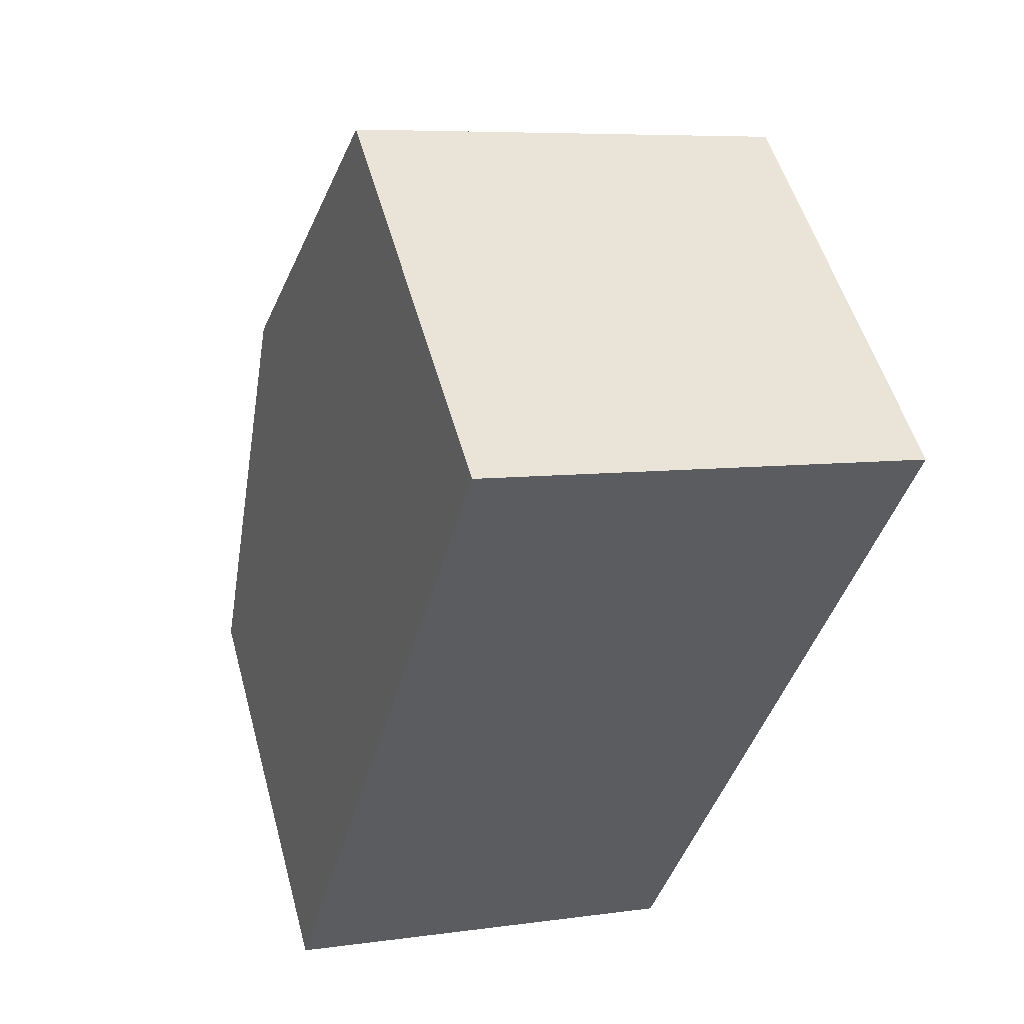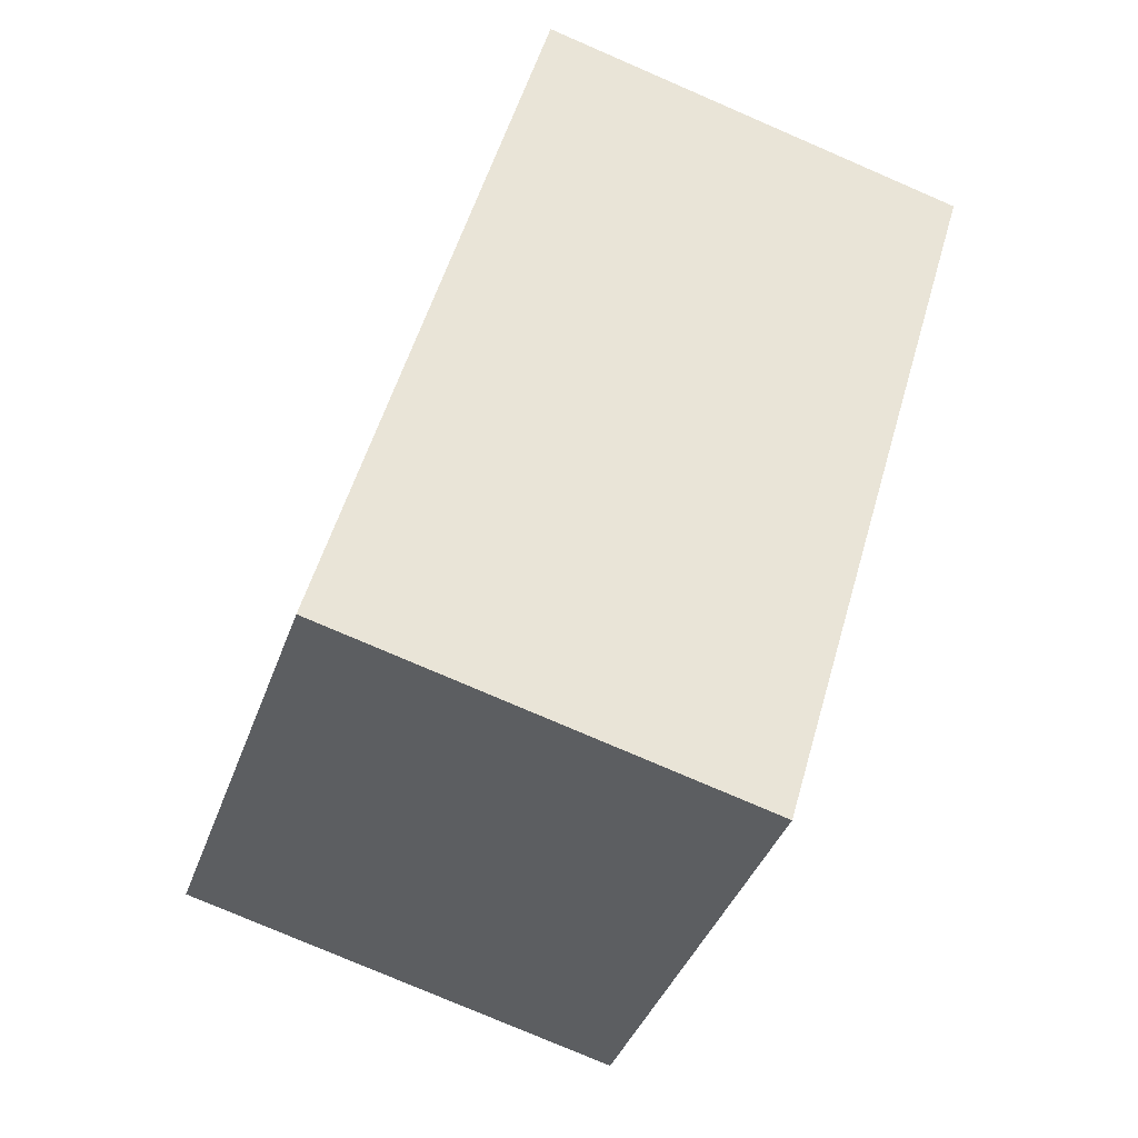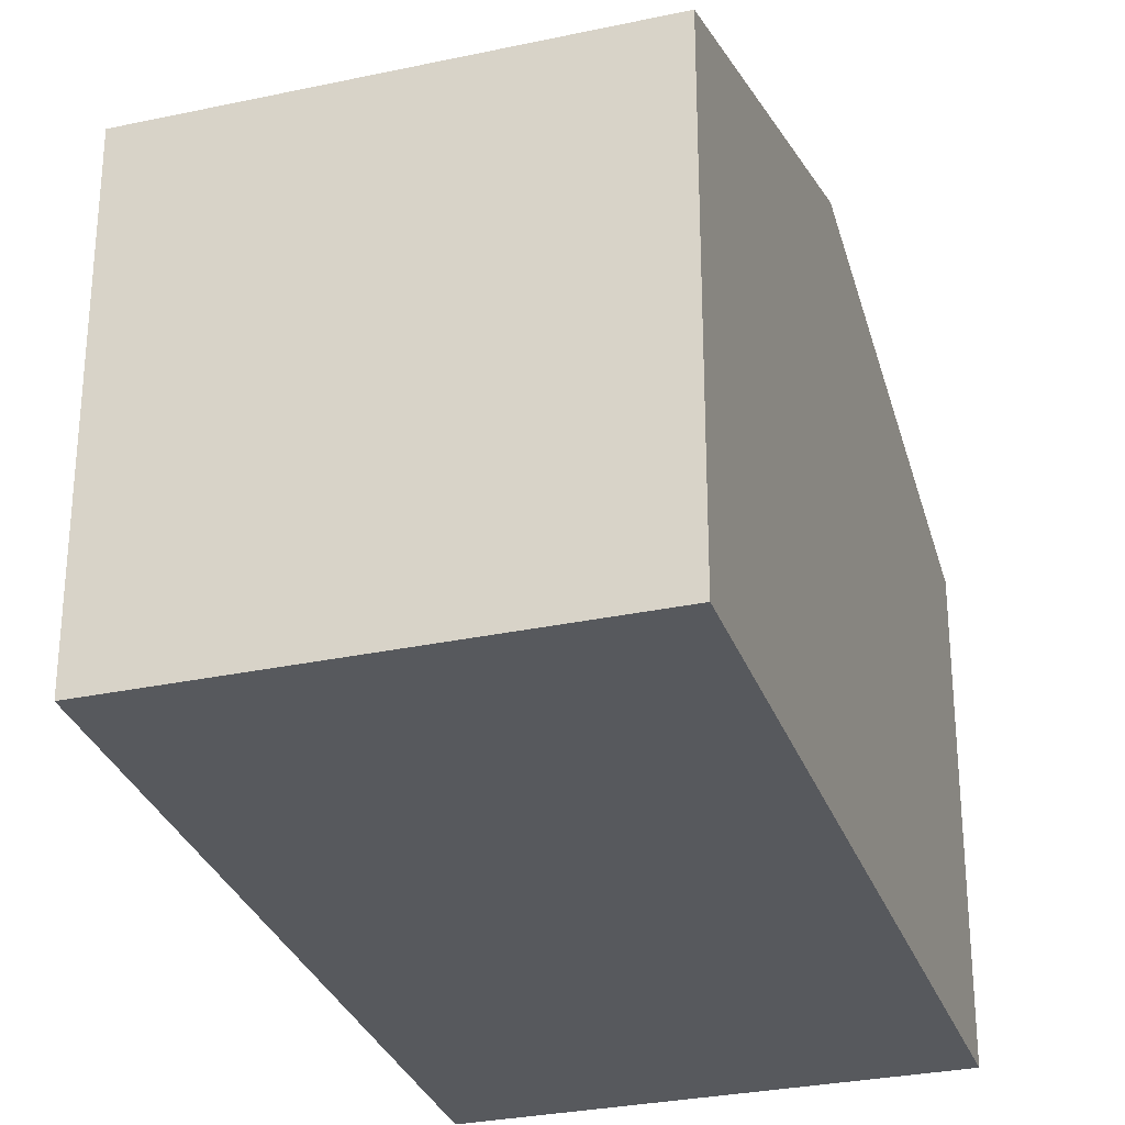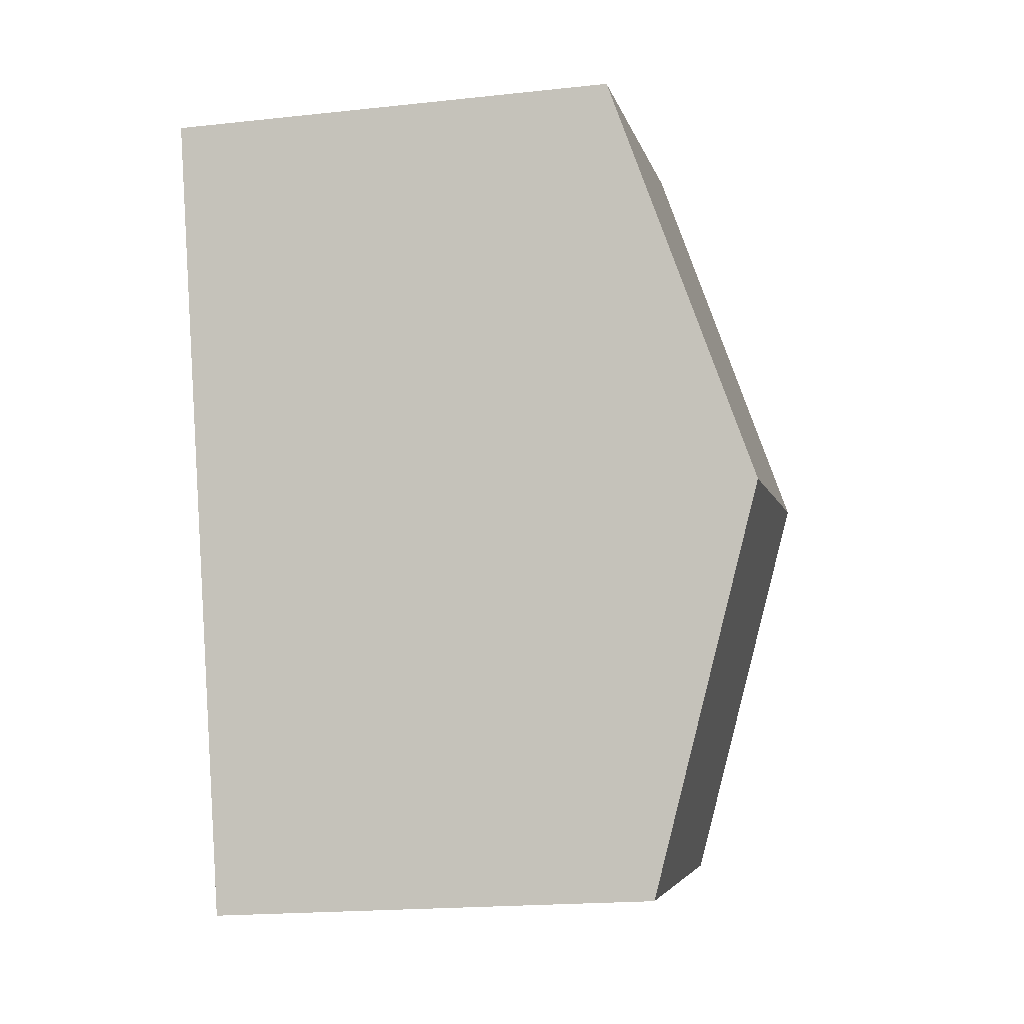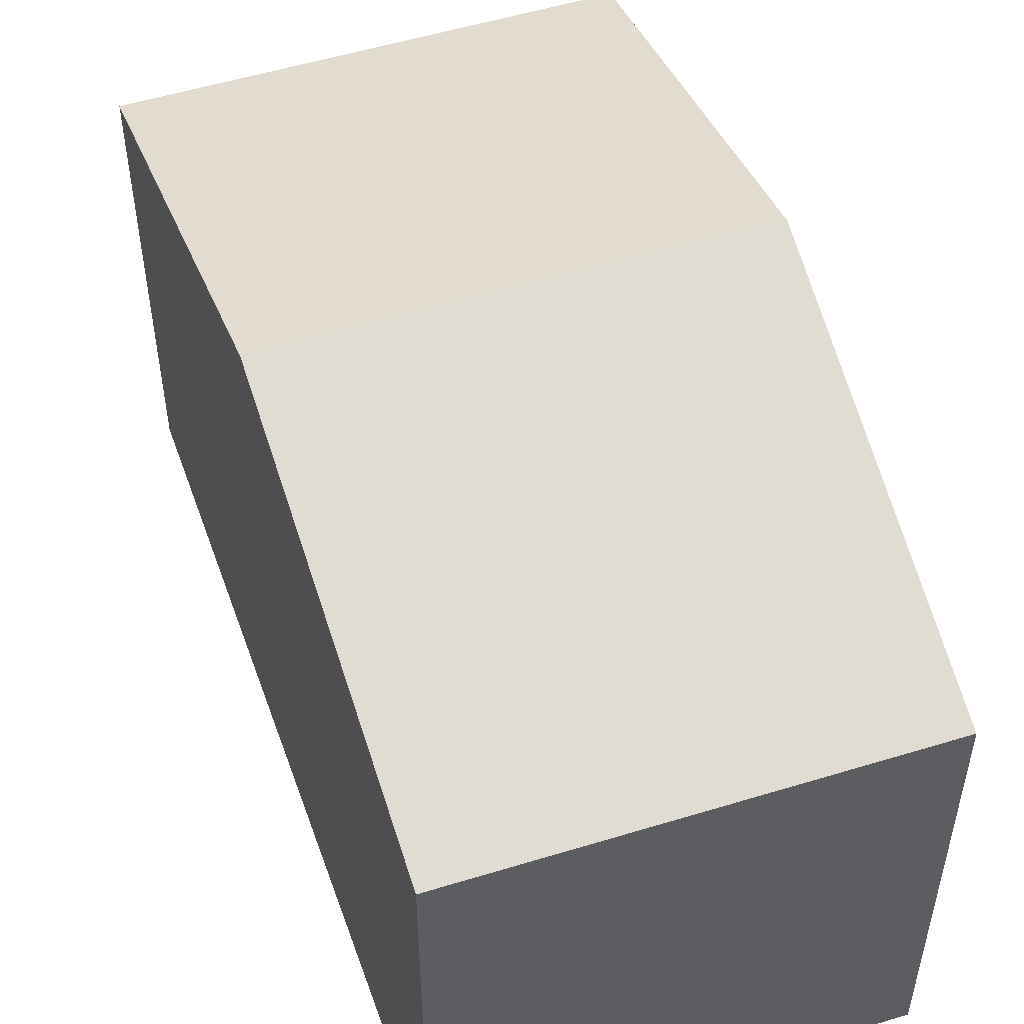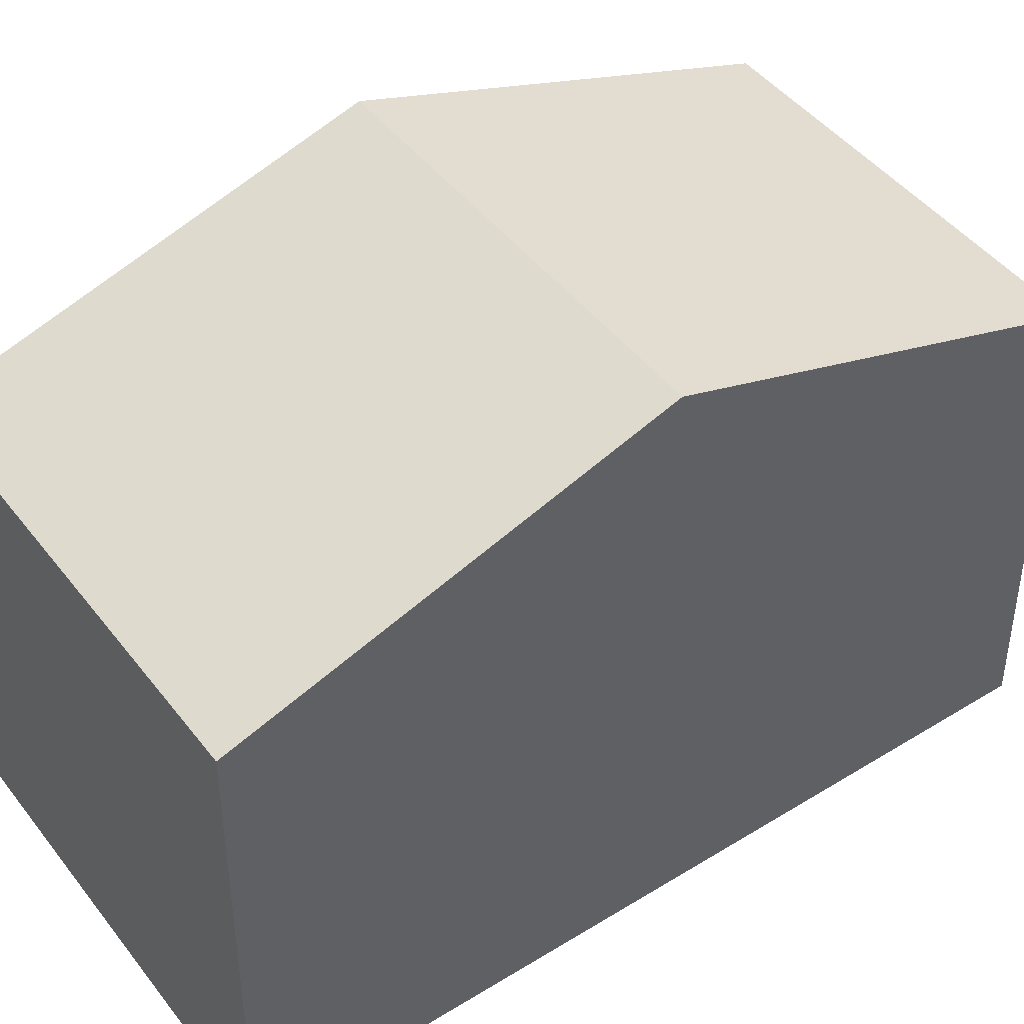
<metadata>
{"format":"obj","ext":"obj","renderer":"f3d","projection":"perspective","resolution":1024,"background":"white","views":[{"elev":52.6,"azim":-15.2,"up":"+Z"},{"elev":-38.3,"azim":-18.1,"up":"+Z"},{"elev":-29.7,"azim":-147.6,"up":"+Y"},{"elev":-19.6,"azim":101.4,"up":"+Z"},{"elev":53.4,"azim":176.7,"up":"+Y"},{"elev":44.4,"azim":70.2,"up":"+Y"}]}
</metadata>
<code>
v  3.275 6.974 12.22
v  2.342 8.02 8.984
v  3.191 6.974 12.24
v  9.909 6.974 10.46
v  1.596 8.94 6.121
v  8.155 8.94 4.382
v  6.402 6.974 -1.695
v  5.044 6.974 -1.335
v  0 6.974 4.27e-16
v  6.402 1.038e-16 -1.695
v  0 0 0
v  5.044 8.175e-17 -1.335
v  1.596 -3.748e-16 6.121
v  2.342 -5.501e-16 8.984
v  3.191 -7.495e-16 12.24
v  9.909 -6.404e-16 10.46
v  3.275 -7.481e-16 12.22
v  8.155 -2.683e-16 4.382
g defaultobject
f 1 2 3
f 2 1 4
f 2 4 5
f 5 4 6
f 7 5 6
f 5 7 8
f 5 8 9
f 10 8 7
f 8 10 9
f 9 10 11
f 11 10 12
f 11 5 9
f 5 11 2
f 2 11 13
f 2 13 3
f 3 13 14
f 3 14 15
f 15 1 3
f 1 15 4
f 4 15 16
f 16 15 17
f 6 10 7
f 10 6 4
f 10 4 18
f 18 4 16
f 14 17 15
f 17 14 16
f 16 14 13
f 16 13 18
f 18 13 11
f 18 11 12
f 18 12 10

</code>
